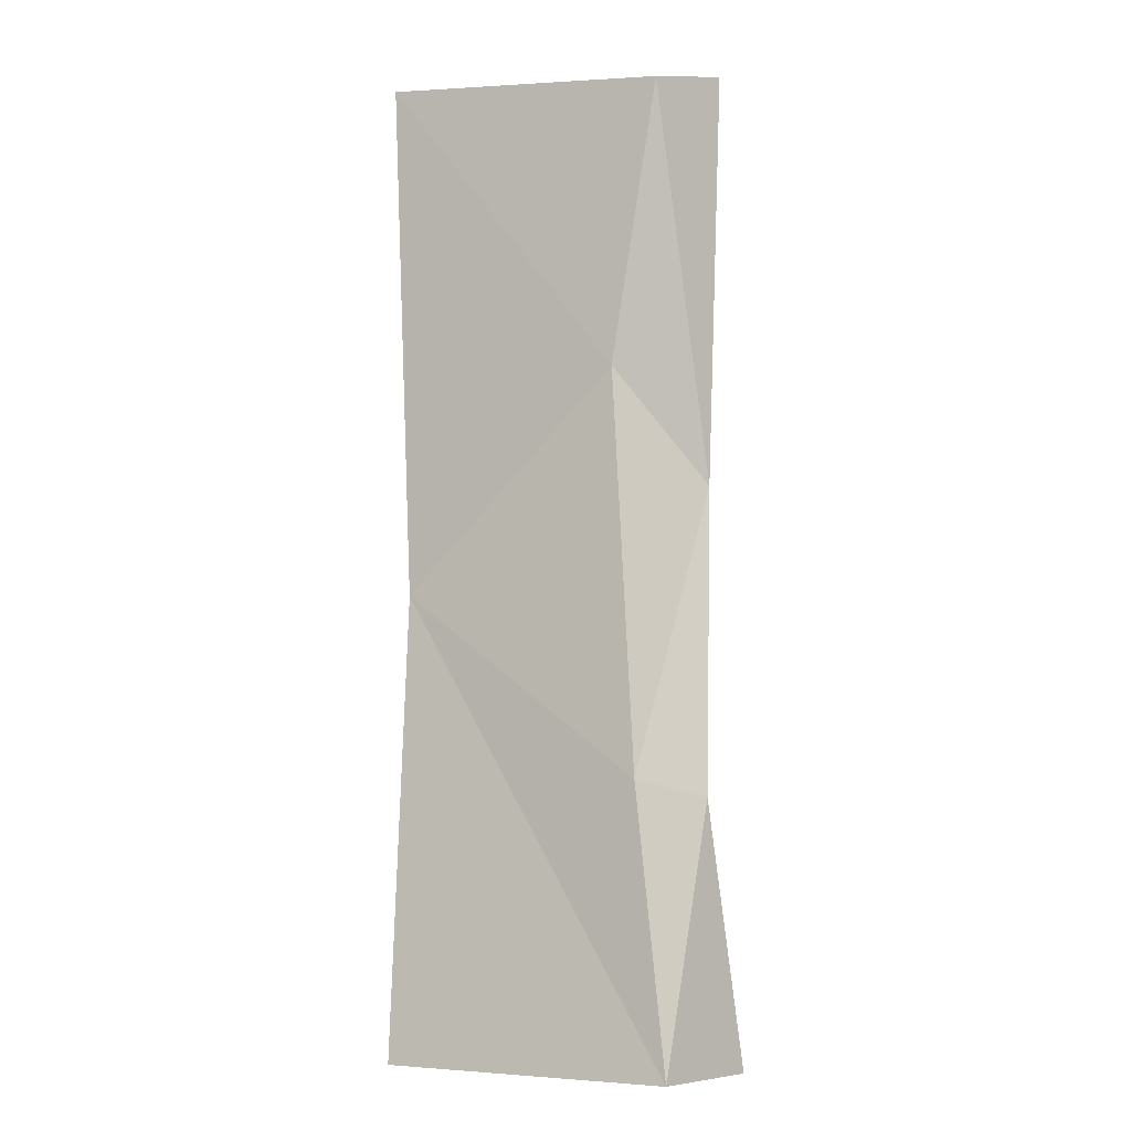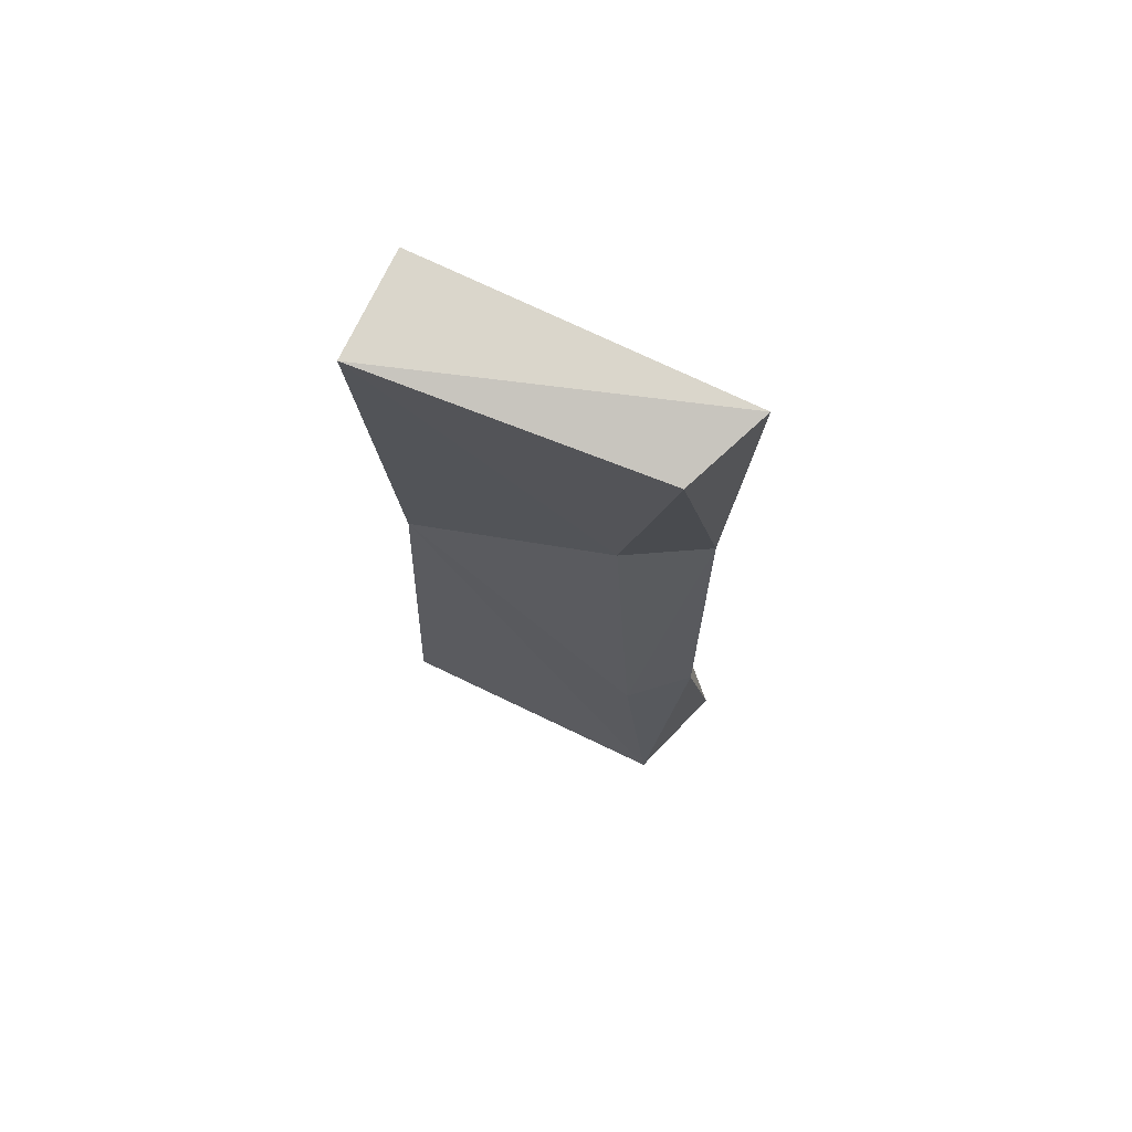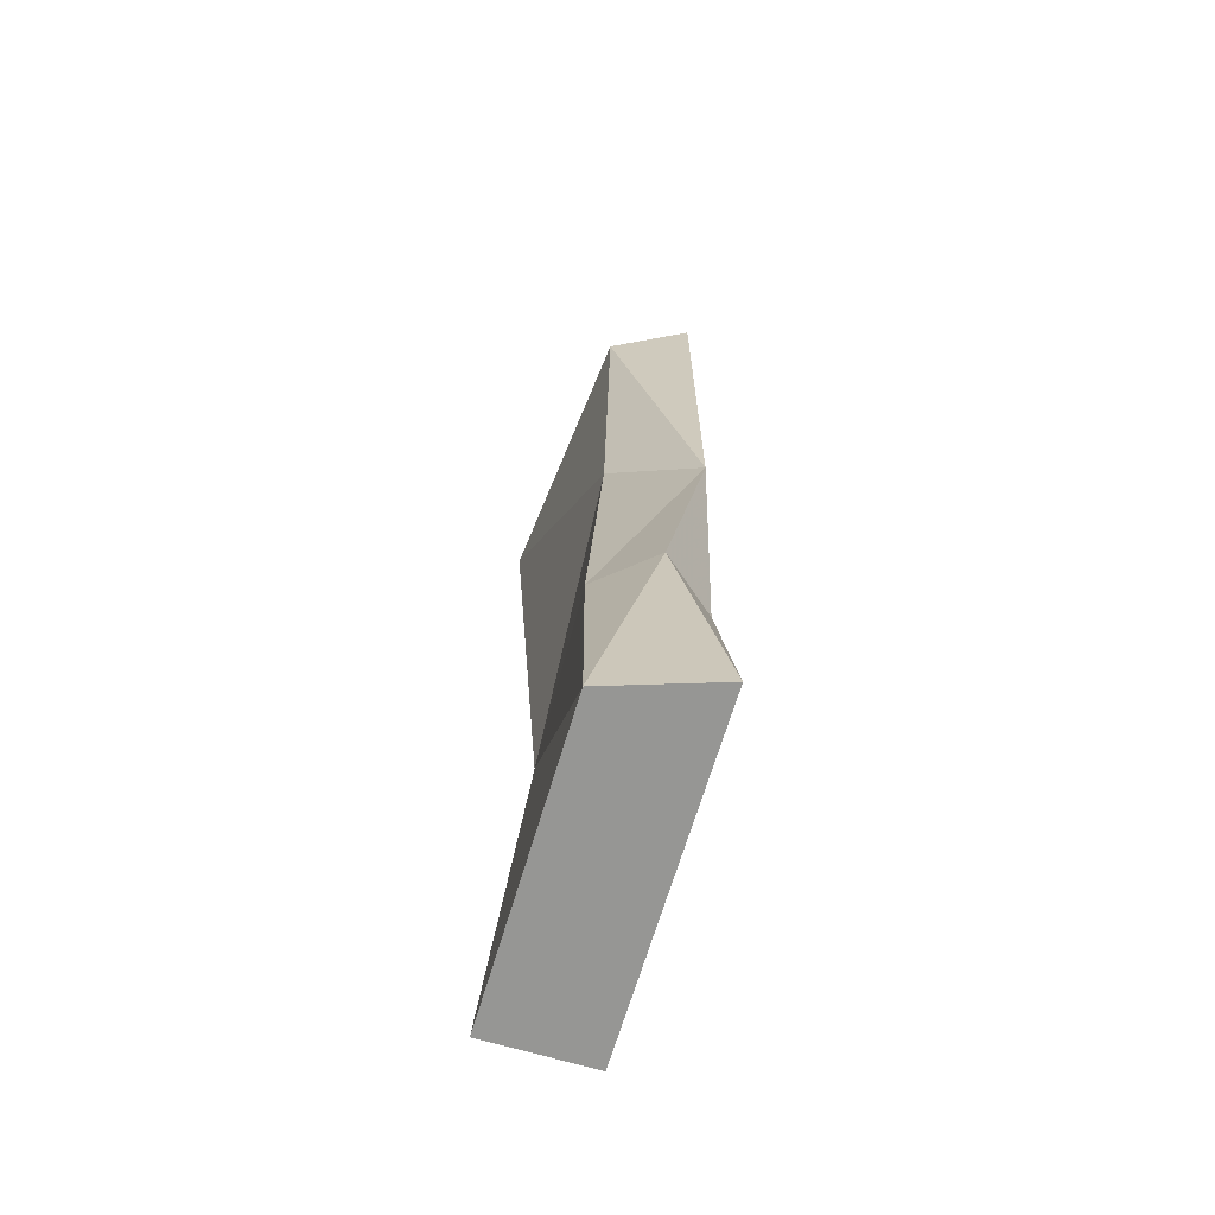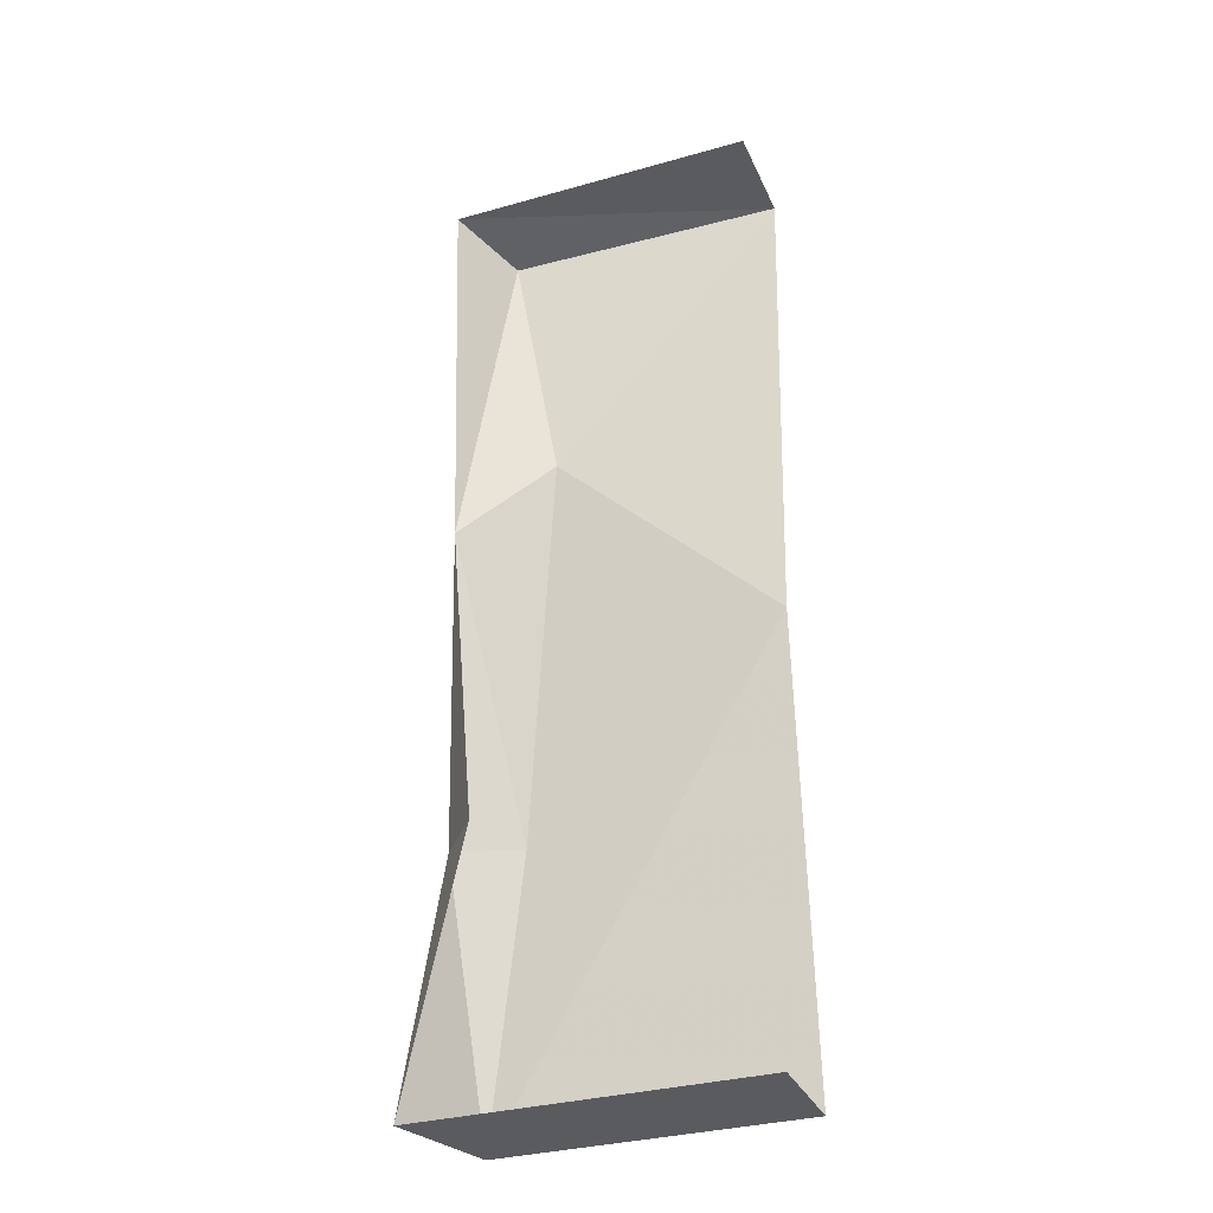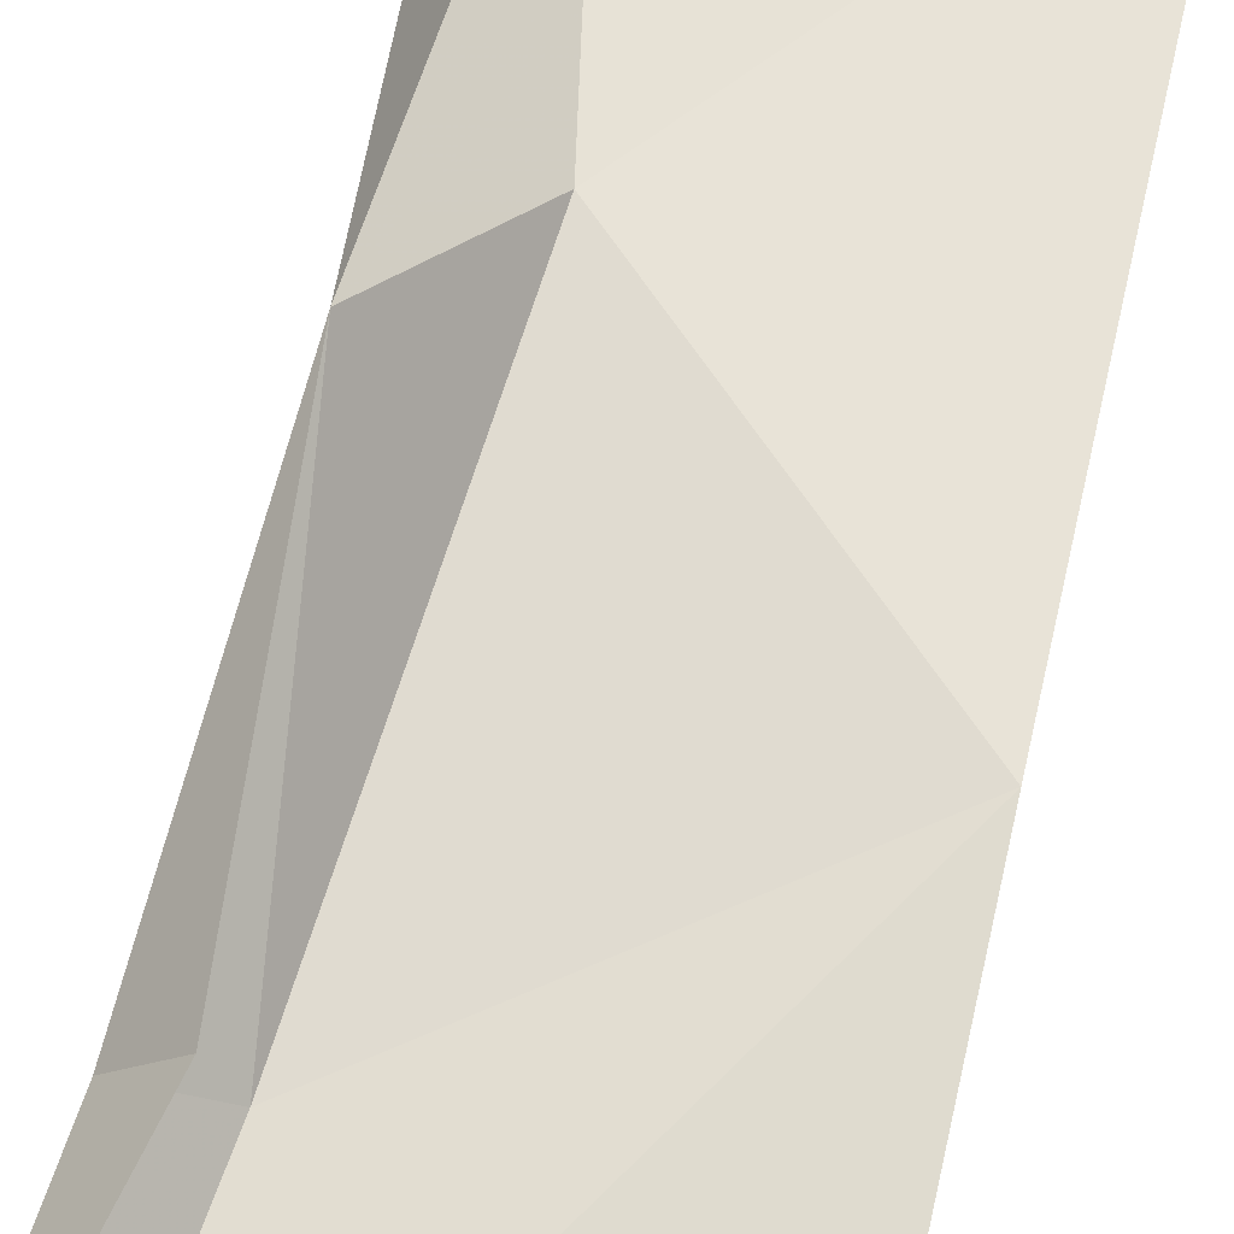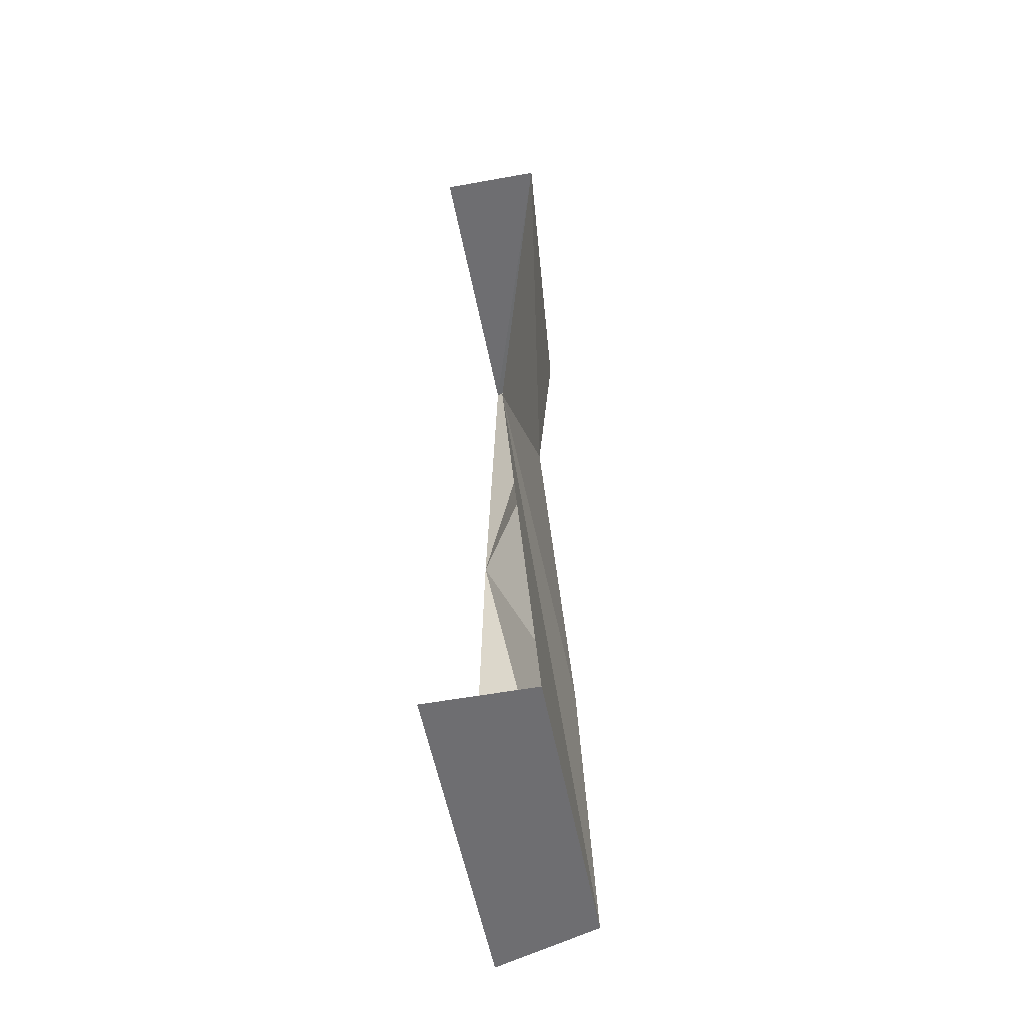
<metadata>
{"format":"obj","ext":"obj","renderer":"f3d","projection":"perspective","resolution":1024,"background":"white","views":[{"elev":-5.3,"azim":26.4,"up":"+Z"},{"elev":73.8,"azim":25.6,"up":"+Z"},{"elev":-67.7,"azim":73.4,"up":"+Z"},{"elev":-32.8,"azim":-158.7,"up":"+Z"},{"elev":65.8,"azim":-167.3,"up":"+Y"},{"elev":-54.4,"azim":-79.1,"up":"+Z"}]}
</metadata>
<code>
v -0.2344 0 -0.375
v -0.2656 0.007812 -0.125
v -0.5 0.03125 0.03906
v -0.5 0 -0.375
v -0.2031 0.09375 -0.375
v -0.2188 0.05469 -0.1406
v -0.2344 0.1016 0.1328
v -0.2969 0.03125 0.2344
v -0.5 0 0.5
v -0.25 0.02344 0.4844
v -0.2188 0.09375 0.5
v -0.5 0.09375 0.5
v -0.5 0.09375 -0.375
v -0.2578 0.1016 -0.1406
f 1 2 3
f 1 3 4
f 2 8 3
f 3 8 9
f 9 8 10
f 1 4 5
f 1 5 6
f 1 6 2
f 2 6 7
f 2 7 8
f 9 10 11
f 9 11 12
f 5 4 13
f 7 11 10
f 7 10 8
f 6 5 14
f 6 14 7

</code>
